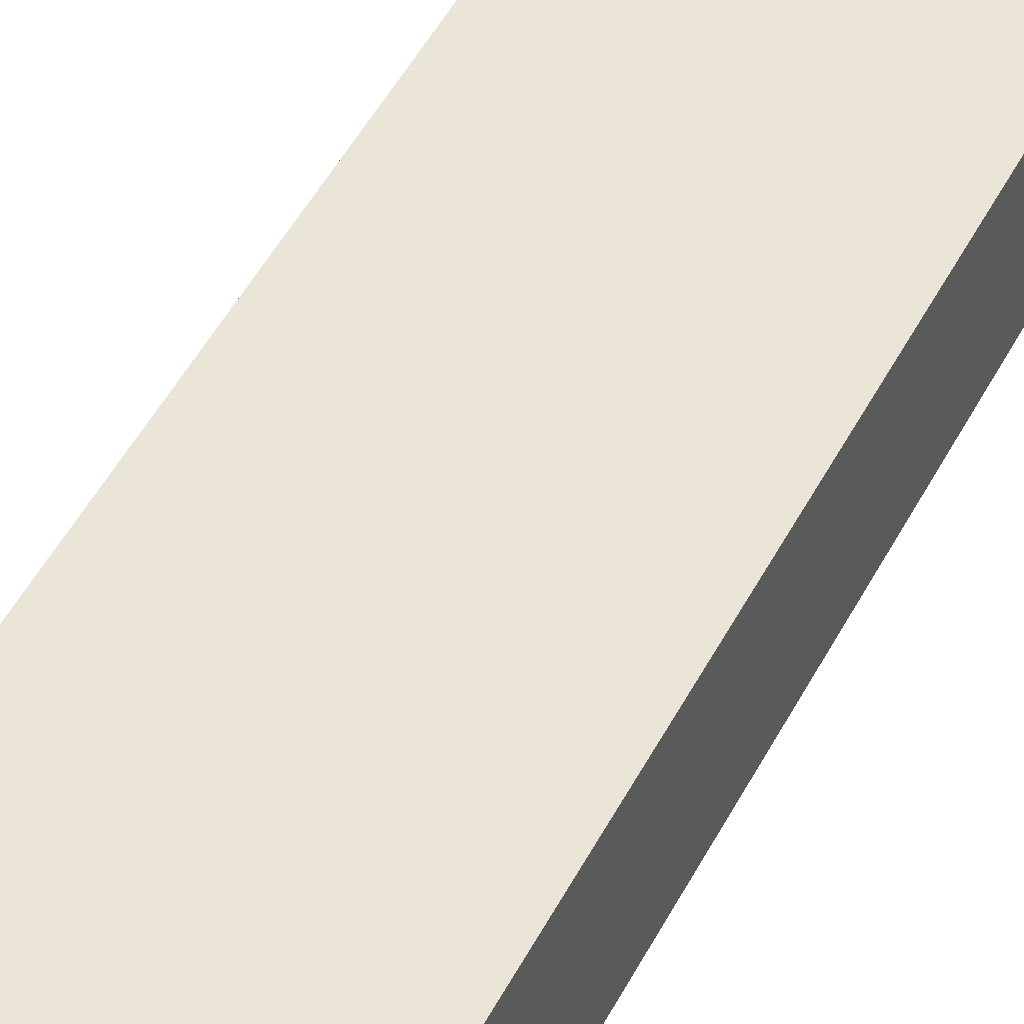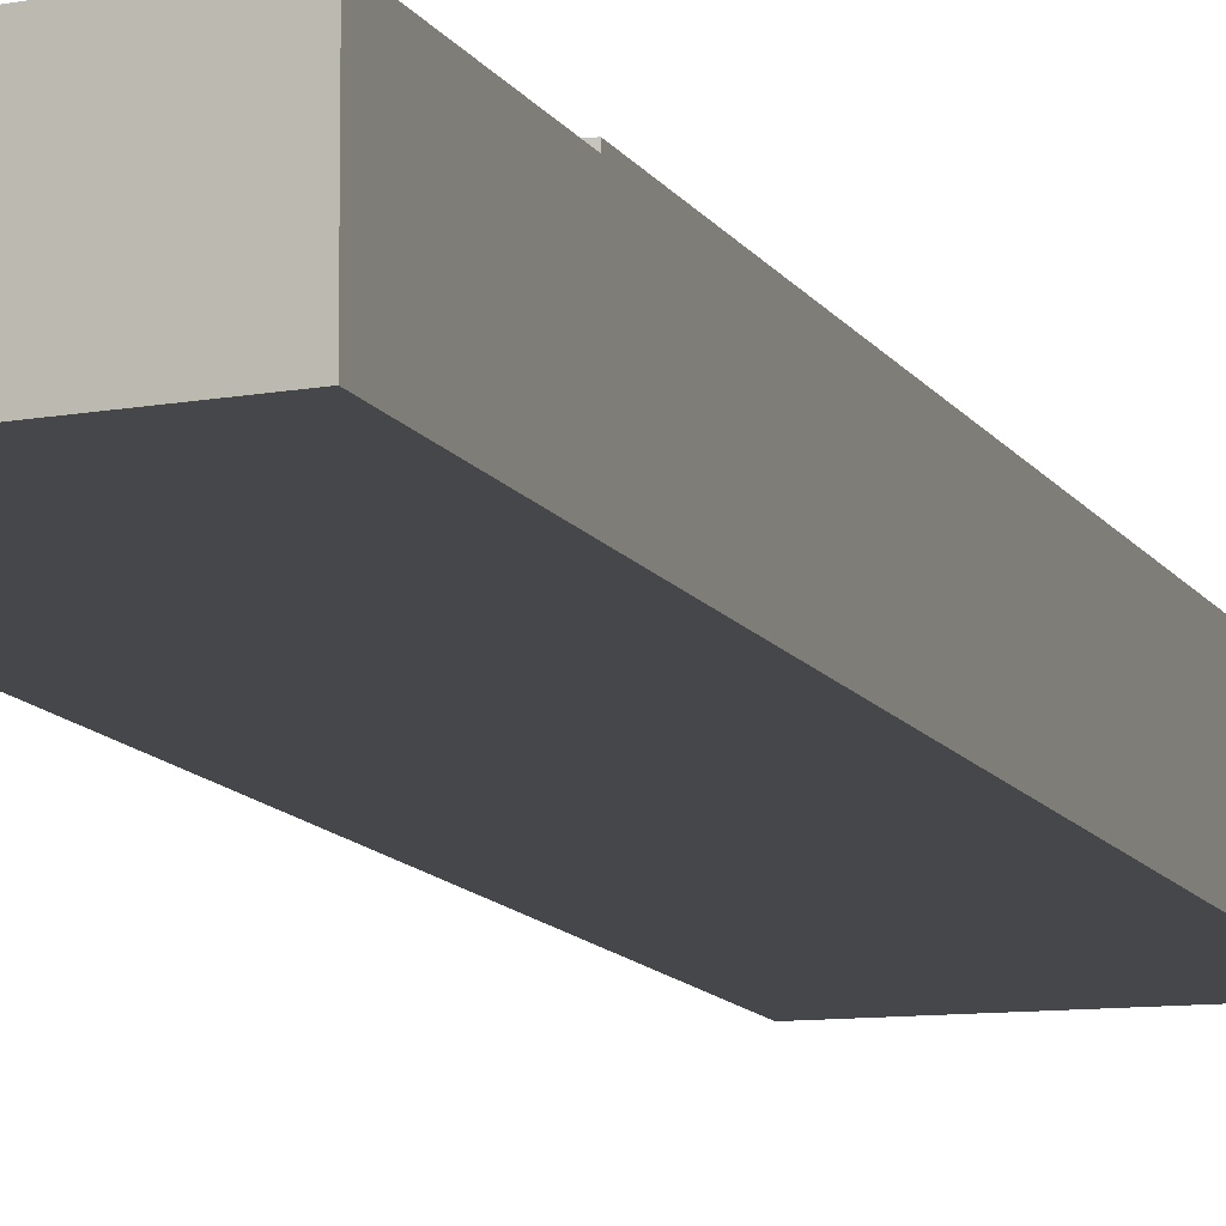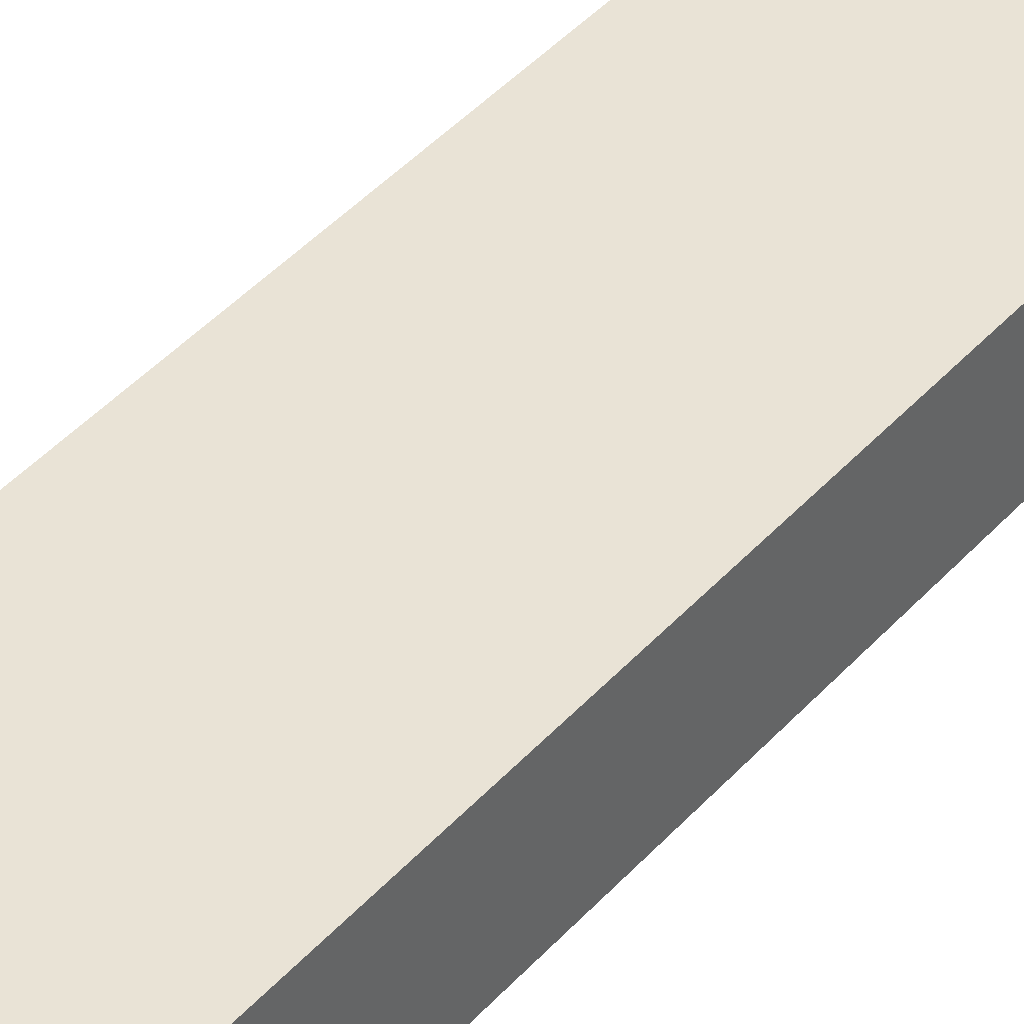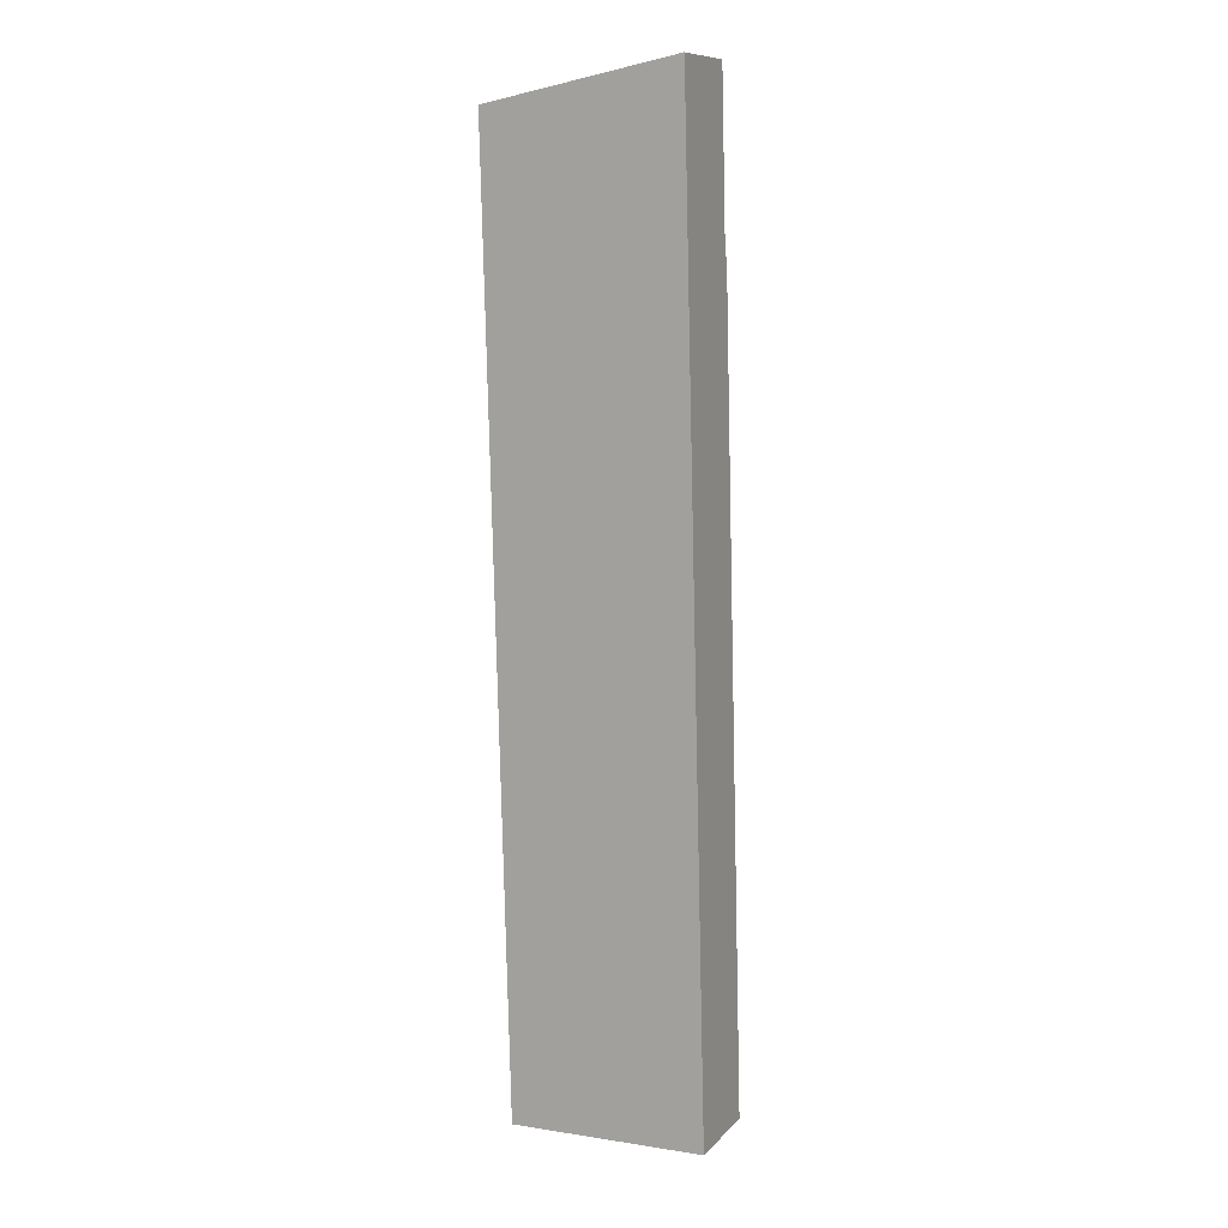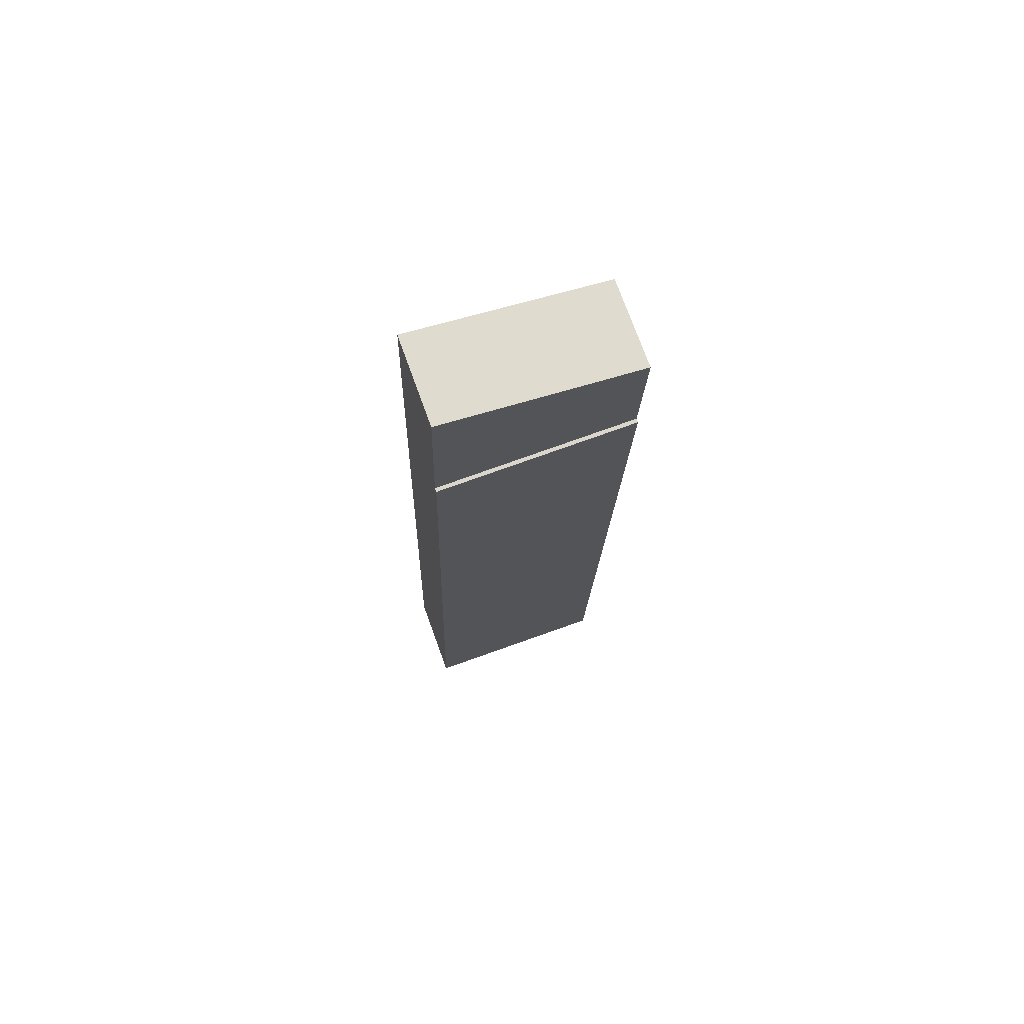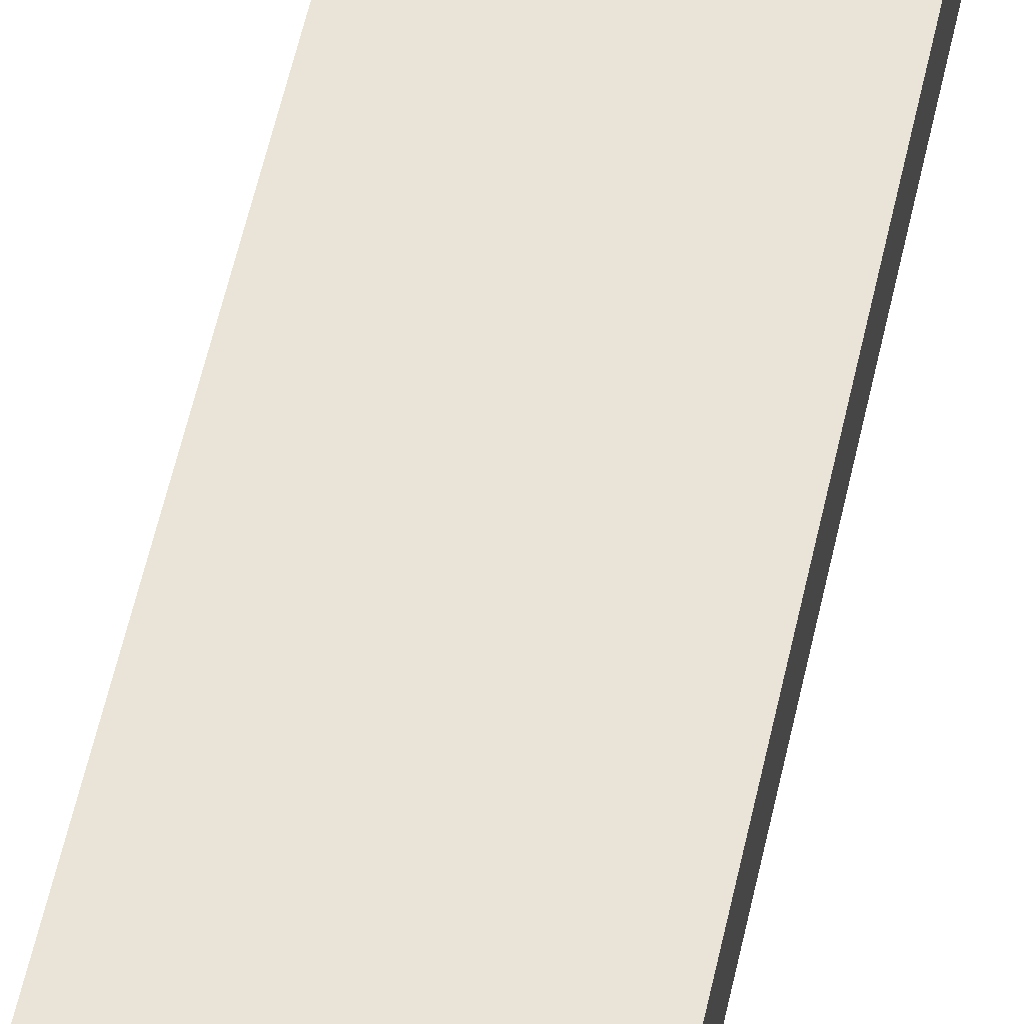
<metadata>
{"format":"obj","ext":"obj","renderer":"f3d","projection":"perspective","resolution":1024,"background":"white","views":[{"elev":46.0,"azim":24.1,"up":"+Y"},{"elev":-10.3,"azim":16.0,"up":"+Y"},{"elev":42.2,"azim":36.2,"up":"+Y"},{"elev":10.1,"azim":24.4,"up":"+Z"},{"elev":74.1,"azim":160.1,"up":"+Z"},{"elev":60.9,"azim":11.4,"up":"+Y"}]}
</metadata>
<code>
v  16.33 7.344 -10.7
v  1.542 7.344 -59.55
v  0.281 7.344 -10.69
v  18.03 7.344 -76.69
v  1.552 7.344 -59.95
v  1.995 7.344 -77.1
v  16.33 6.549e-16 -10.7
v  18.03 4.696e-15 -76.69
v  1.995 4.721e-15 -77.1
v  1.552 3.671e-15 -59.95
v  1.542 3.646e-15 -59.55
v  0.281 6.548e-16 -10.69
v  15.97 7.04 3.135
v  0.054 7.04 -2.082
v  0 7.04 4.311e-16
v  0.197 7.04 -7.427
v  0.281 7.04 -10.69
v  16.33 7.04 -10.7
v  15.97 -1.92e-16 3.135
v  0.197 4.548e-16 -7.427
v  0.054 1.275e-16 -2.082
v  0 0 0
g defaultobject
f 1 2 3
f 2 1 4
f 2 4 5
f 5 4 6
f 7 4 1
f 4 7 8
f 8 6 4
f 6 8 9
f 9 5 6
f 5 9 10
f 5 10 2
f 2 10 3
f 3 10 11
f 3 11 12
f 12 1 3
f 1 12 7
f 7 9 8
f 9 7 10
f 10 7 11
f 11 7 12
f 13 14 15
f 14 13 16
f 16 13 17
f 17 13 18
f 19 18 13
f 18 19 7
f 7 17 18
f 17 7 12
f 12 16 17
f 16 12 14
f 14 12 20
f 14 20 15
f 15 20 21
f 15 21 22
f 22 13 15
f 13 22 19
f 19 12 7
f 12 19 20
f 20 19 22
f 20 22 21

</code>
